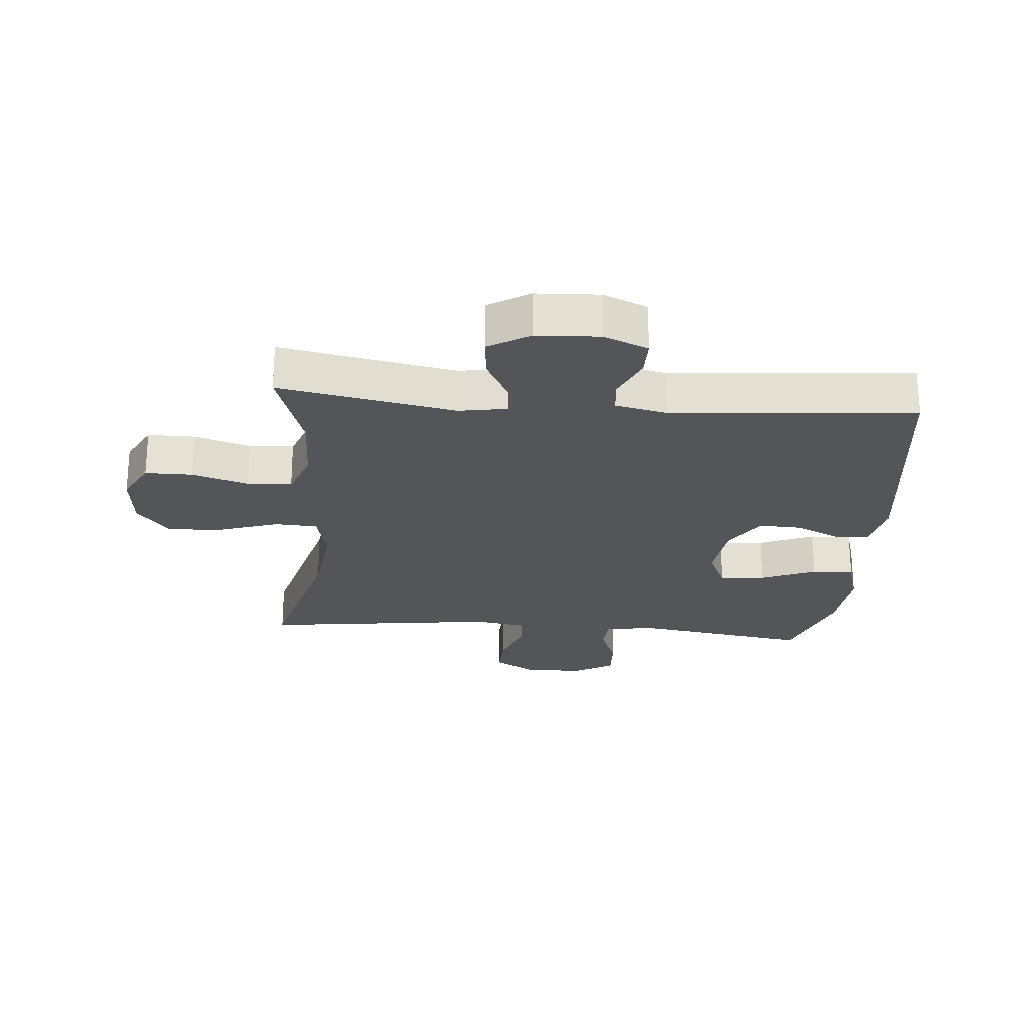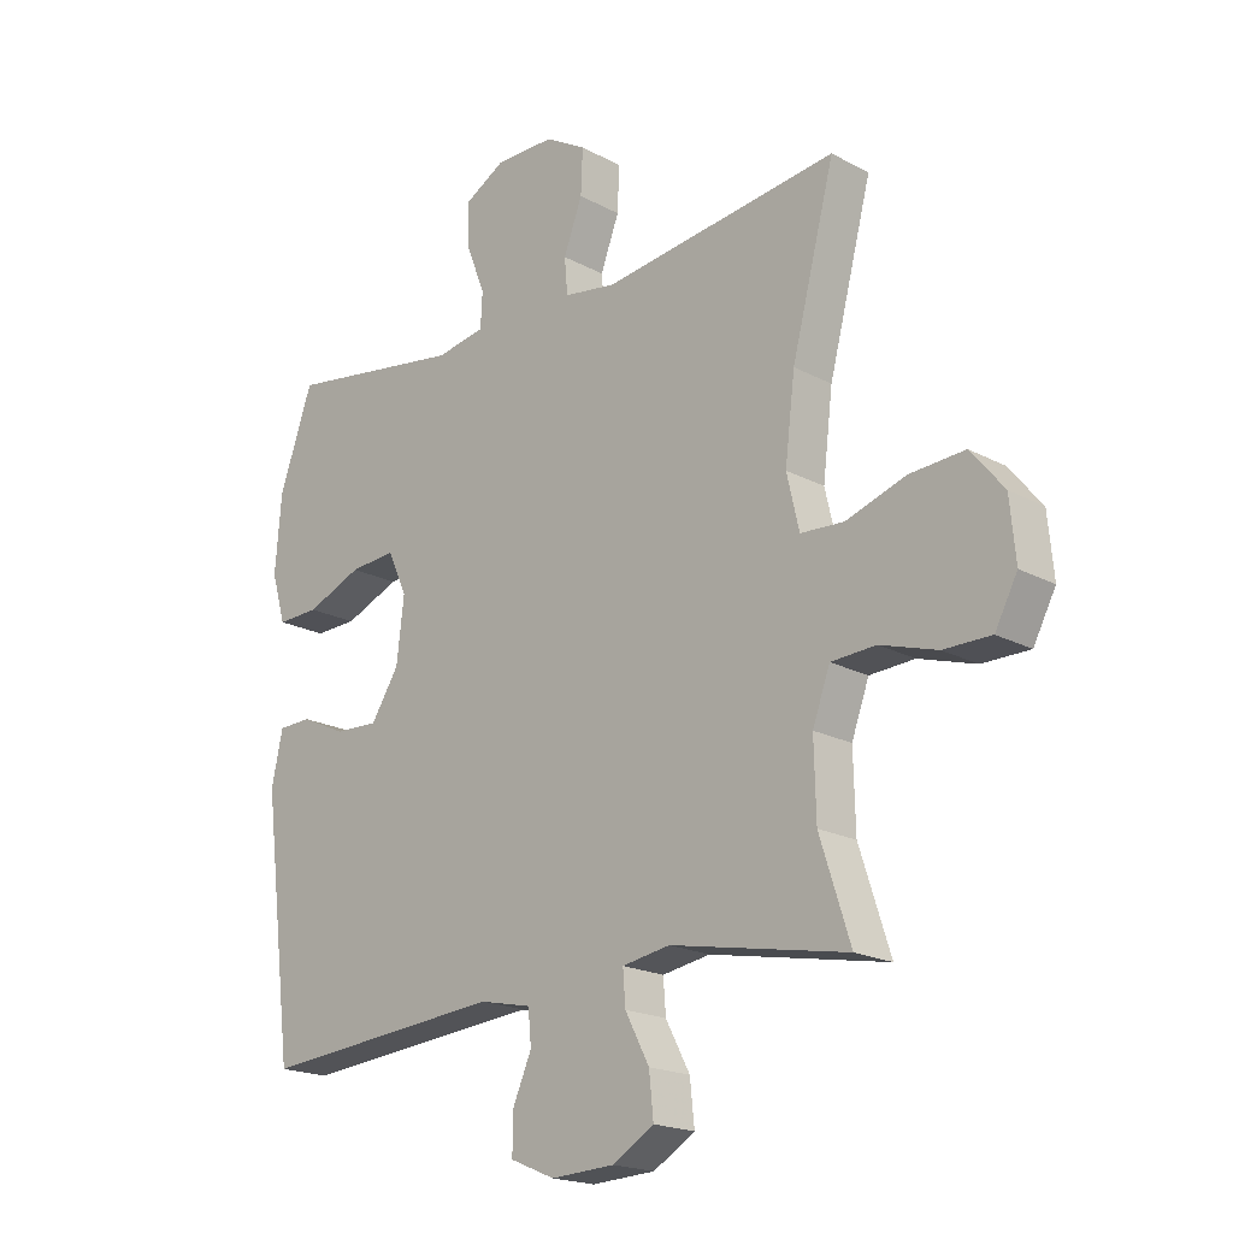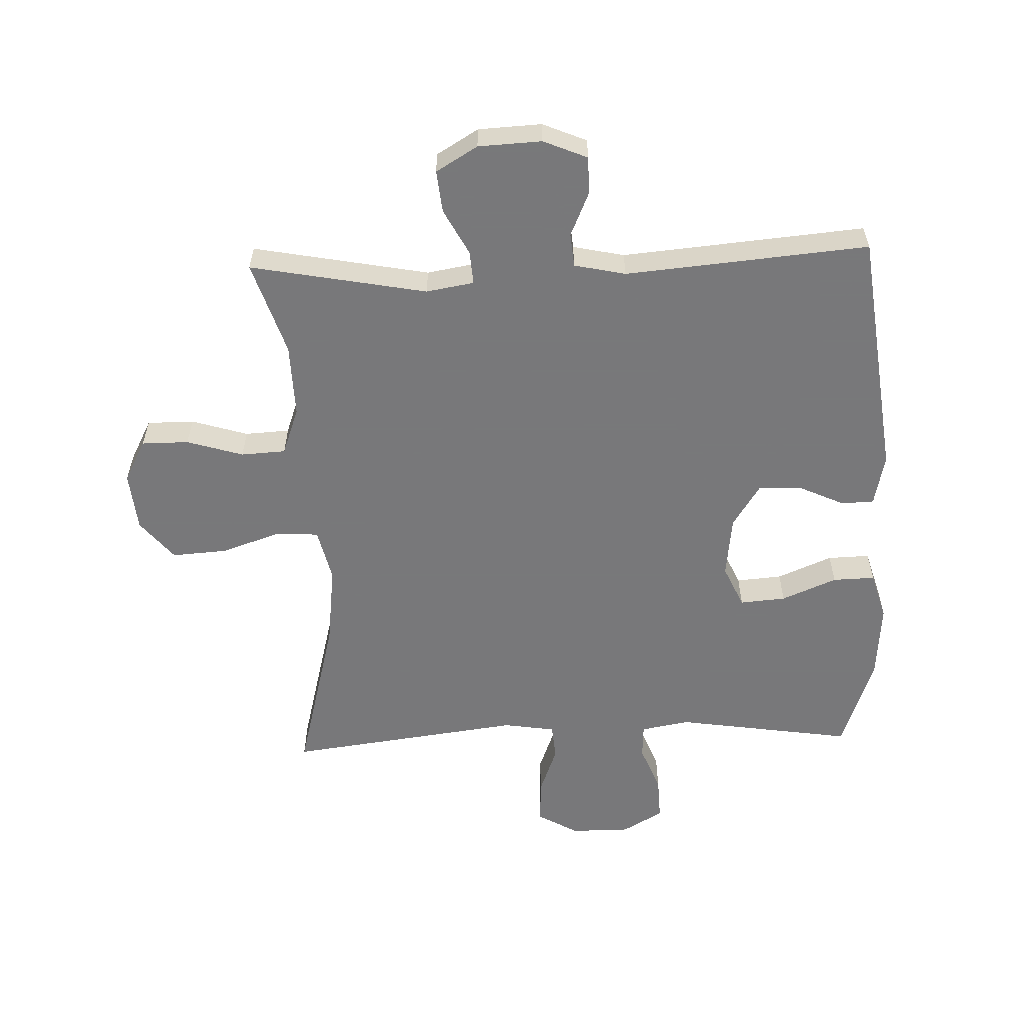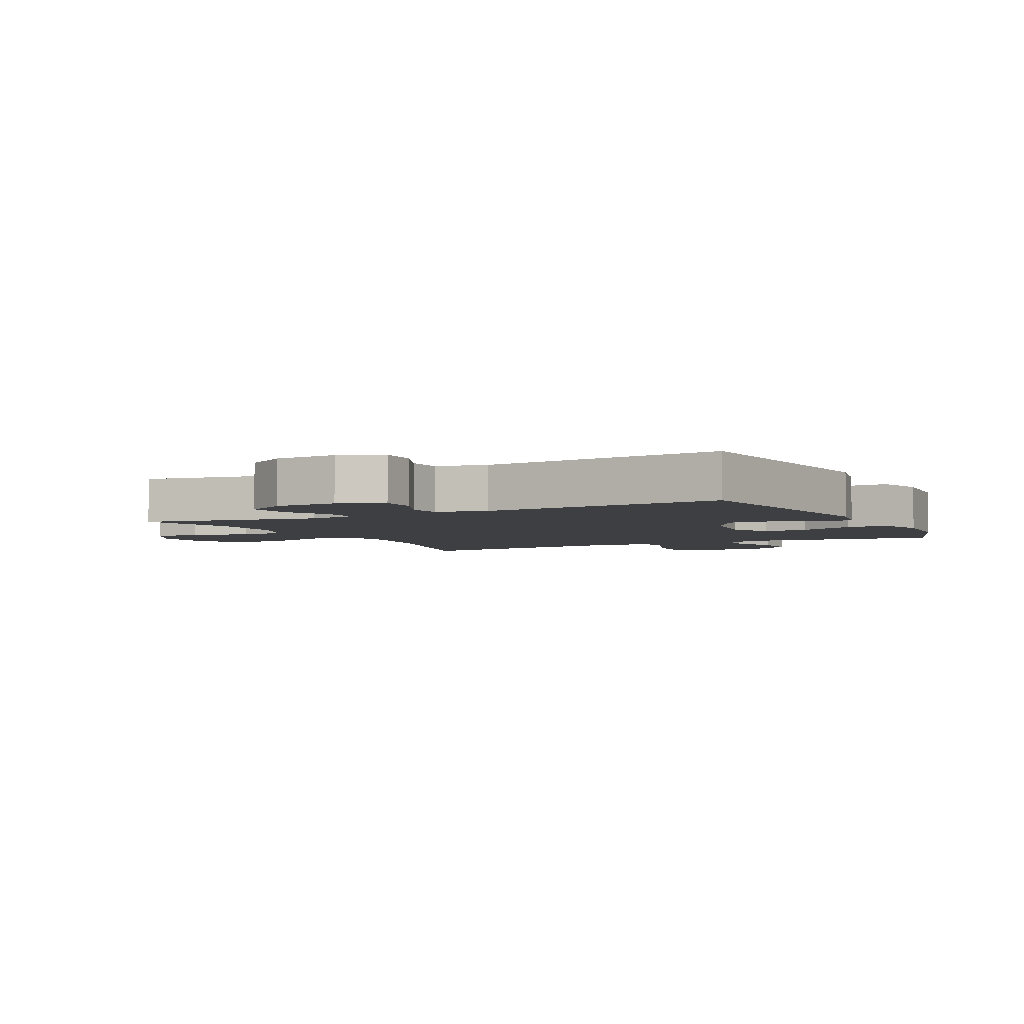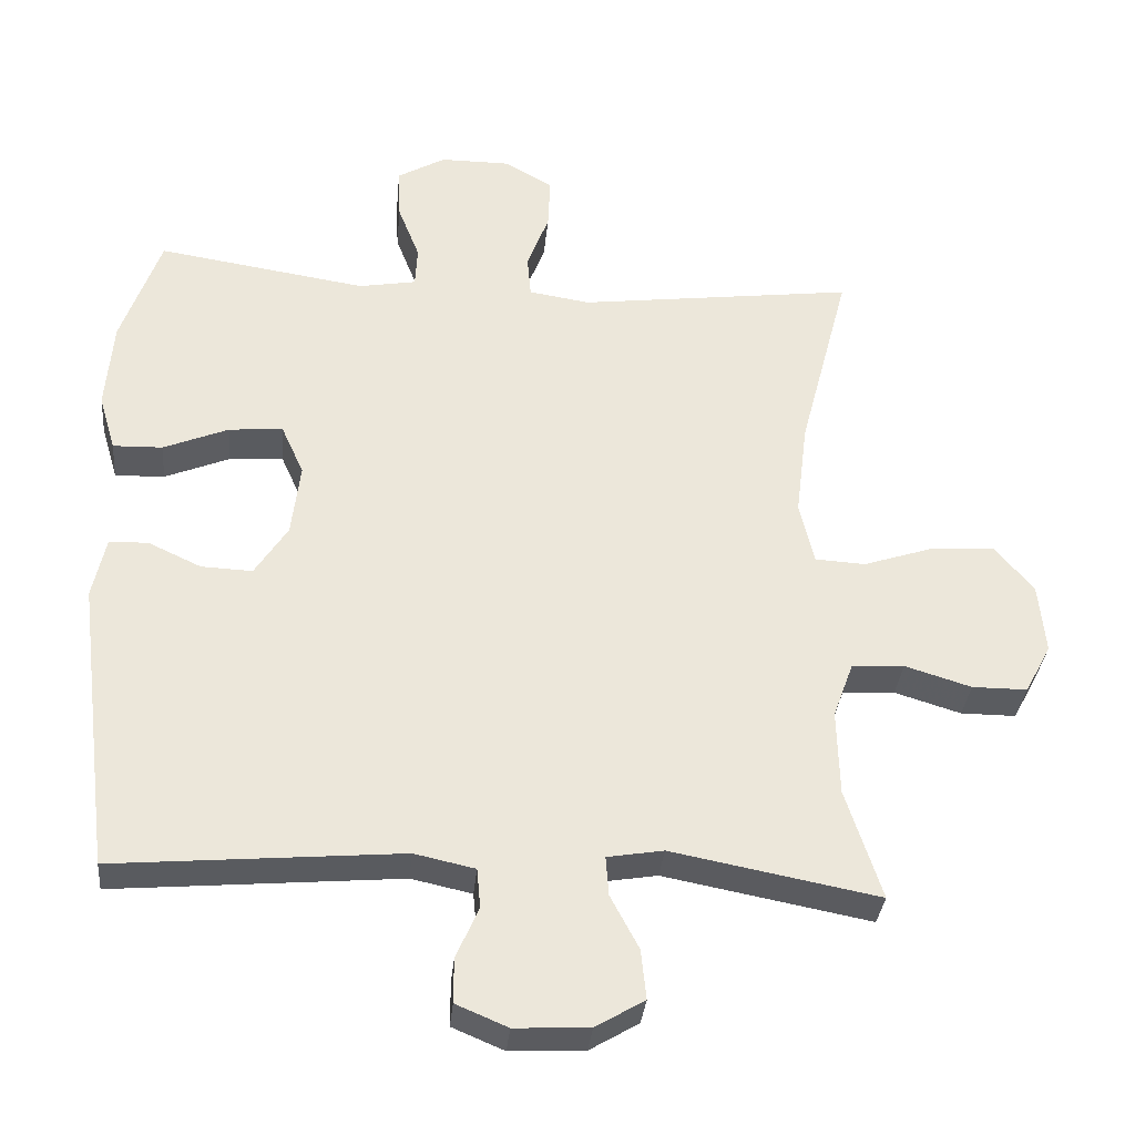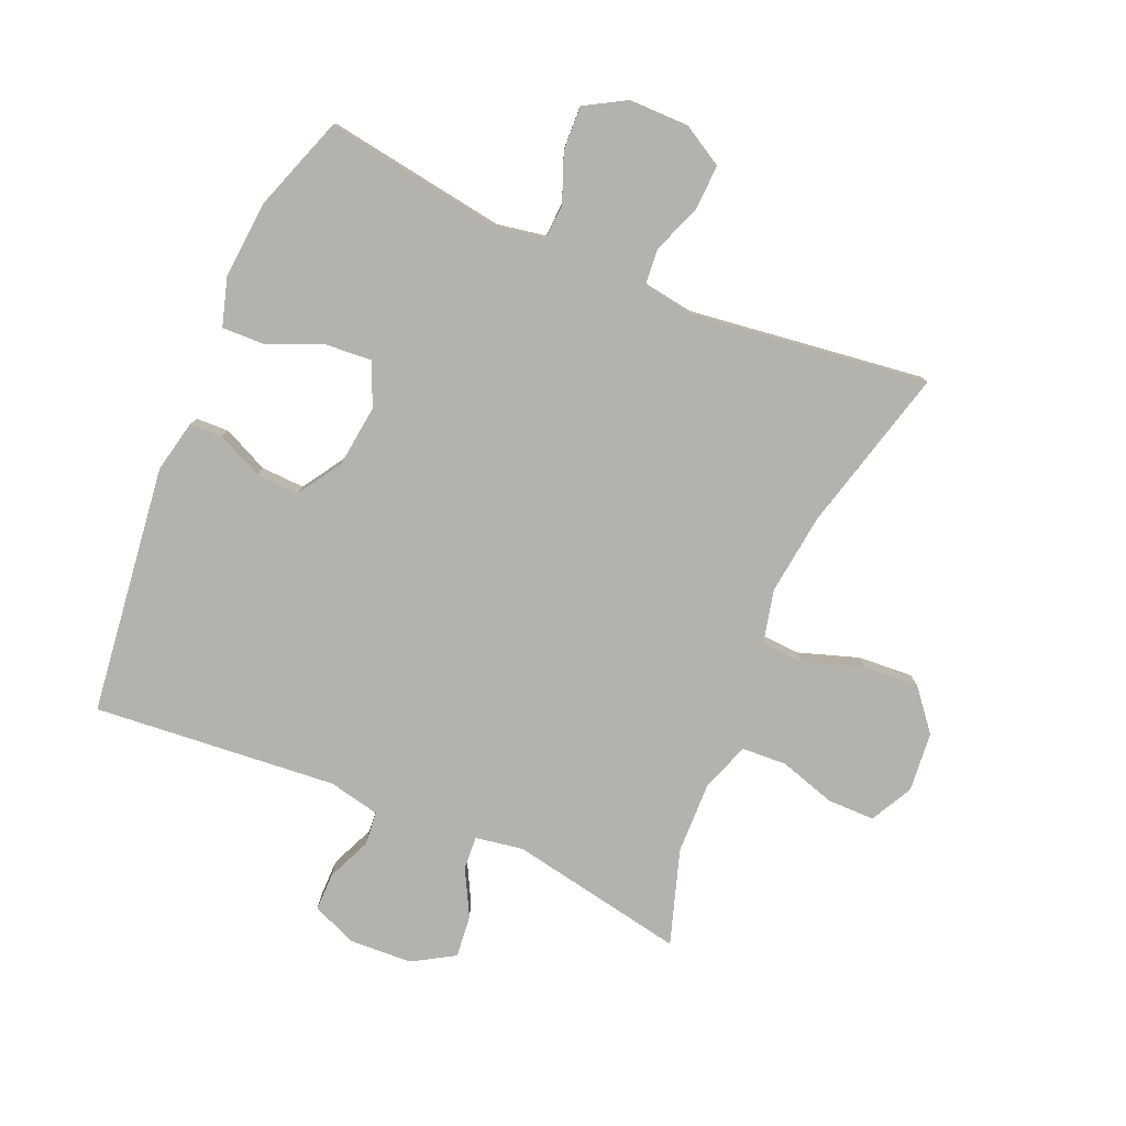
<metadata>
{"format":"obj","ext":"obj","renderer":"f3d","projection":"perspective","resolution":1024,"background":"white","views":[{"elev":-24.2,"azim":175.2,"up":"+Y"},{"elev":-19.3,"azim":44.7,"up":"+Z"},{"elev":-57.6,"azim":-177.9,"up":"+Y"},{"elev":-4.1,"azim":-152.9,"up":"+Y"},{"elev":-33.7,"azim":-5.4,"up":"+Z"},{"elev":-79.4,"azim":-23.2,"up":"+Y"}]}
</metadata>
<code>
v -0.5 0.07 -0.5
v -0.55 0.07 -0.099
v -0.532 0.07 -0.015
v -0.479 0.07 -0.013
v -0.406 0.07 -0.047
v -0.336 0.07 -0.05
v -0.291 0.07 0.02
v -0.279 0.07 0.121
v -0.31 0.07 0.19
v -0.384 0.07 0.184
v -0.473 0.07 0.147
v -0.541 0.07 0.145
v -0.564 0.07 0.223
v -0.554 0.07 0.346
v -0.5 0.07 0.5
v -0.213 0.07 0.456
v -0.134 0.07 0.47
v -0.131 0.07 0.526
v -0.161 0.07 0.603
v -0.164 0.07 0.674
v -0.098 0.07 0.712
v -0.002 0.07 0.712
v 0.064 0.07 0.674
v 0.061 0.07 0.602
v 0.031 0.07 0.522
v 0.036 0.07 0.464
v 0.12 0.07 0.451
v 0.5 0.07 0.5
v 0.431 0.07 0.235
v 0.415 0.07 0.104
v 0.435 0.07 0.018
v 0.504 0.07 0.014
v 0.6 0.07 0.046
v 0.689 0.07 0.052
v 0.742 0.07 -0.013
v 0.751 0.07 -0.109
v 0.715 0.07 -0.177
v 0.639 0.07 -0.177
v 0.548 0.07 -0.149
v 0.476 0.07 -0.153
v 0.448 0.07 -0.23
v 0.451 0.07 -0.348
v 0.5 0.07 -0.5
v 0.216 0.07 -0.446
v 0.139 0.07 -0.459
v 0.143 0.07 -0.513
v 0.182 0.07 -0.587
v 0.189 0.07 -0.655
v 0.122 0.07 -0.695
v 0.02 0.07 -0.7
v -0.051 0.07 -0.67
v -0.051 0.07 -0.609
v -0.02 0.07 -0.538
v -0.025 0.07 -0.484
v -0.108 0.07 -0.466
v -0.5 0 -0.5
v -0.55 0 -0.099
v -0.532 0 -0.015
v -0.479 0 -0.013
v -0.406 0 -0.047
v -0.336 0 -0.05
v -0.291 0 0.02
v -0.279 0 0.121
v -0.31 0 0.19
v -0.384 0 0.184
v -0.473 0 0.147
v -0.541 0 0.145
v -0.564 0 0.223
v -0.554 0 0.346
v -0.5 0 0.5
v -0.213 0 0.456
v -0.134 0 0.47
v -0.131 0 0.526
v -0.161 0 0.603
v -0.164 0 0.674
v -0.098 0 0.712
v -0.002 0 0.712
v 0.064 0 0.674
v 0.061 0 0.602
v 0.031 0 0.522
v 0.036 0 0.464
v 0.12 0 0.451
v 0.5 0 0.5
v 0.431 0 0.235
v 0.415 0 0.104
v 0.435 0 0.018
v 0.504 0 0.014
v 0.6 0 0.046
v 0.689 0 0.052
v 0.742 0 -0.013
v 0.751 0 -0.109
v 0.715 0 -0.177
v 0.639 0 -0.177
v 0.548 0 -0.149
v 0.476 0 -0.153
v 0.448 0 -0.23
v 0.451 0 -0.348
v 0.5 0 -0.5
v 0.216 0 -0.446
v 0.139 0 -0.459
v 0.143 0 -0.513
v 0.182 0 -0.587
v 0.189 0 -0.655
v 0.122 0 -0.695
v 0.02 0 -0.7
v -0.051 0 -0.67
v -0.051 0 -0.609
v -0.02 0 -0.538
v -0.025 0 -0.484
v -0.108 0 -0.466
f 50 51 52 53
f 50 53 54
f 49 50 54
f 46 47 48 49
f 45 46 49 54
f 44 45 54 55
f 42 43 44
f 41 42 44 55
f 36 37 38 39
f 36 39 40
f 35 36 40
f 32 33 34 35
f 31 32 35 40
f 27 28 29
f 26 27 29 30
f 22 23 24 25
f 22 25 26
f 21 22 26
f 18 19 20 21
f 17 18 21 26
f 16 17 26 30
f 10 11 12 13
f 9 10 13 14
f 2 3 4 5
f 2 5 6
f 1 2 6
f 55 1 6 7
f 31 40 41 55
f 9 14 15 16
f 8 9 16 30
f 30 31 55
f 7 8 30 55
f 108 107 106 105
f 109 108 105
f 109 105 104
f 104 103 102 101
f 109 104 101 100
f 110 109 100 99
f 99 98 97
f 110 99 97 96
f 94 93 92 91
f 95 94 91
f 95 91 90
f 90 89 88 87
f 95 90 87 86
f 84 83 82
f 85 84 82 81
f 80 79 78 77
f 81 80 77
f 81 77 76
f 76 75 74 73
f 81 76 73 72
f 85 81 72 71
f 68 67 66 65
f 69 68 65 64
f 60 59 58 57
f 61 60 57
f 61 57 56
f 62 61 56 110
f 110 96 95 86
f 71 70 69 64
f 85 71 64 63
f 110 86 85
f 110 85 63 62
f 1 56 57 2
f 2 57 58 3
f 3 58 59 4
f 4 59 60 5
f 5 60 61 6
f 6 61 62 7
f 7 62 63 8
f 8 63 64 9
f 9 64 65 10
f 10 65 66 11
f 11 66 67 12
f 12 67 68 13
f 13 68 69 14
f 14 69 70 15
f 15 70 71 16
f 16 71 72 17
f 17 72 73 18
f 18 73 74 19
f 19 74 75 20
f 20 75 76 21
f 21 76 77 22
f 22 77 78 23
f 23 78 79 24
f 24 79 80 25
f 25 80 81 26
f 26 81 82 27
f 27 82 83 28
f 28 83 84 29
f 29 84 85 30
f 30 85 86 31
f 31 86 87 32
f 32 87 88 33
f 33 88 89 34
f 34 89 90 35
f 35 90 91 36
f 36 91 92 37
f 37 92 93 38
f 38 93 94 39
f 39 94 95 40
f 40 95 96 41
f 41 96 97 42
f 42 97 98 43
f 43 98 99 44
f 44 99 100 45
f 45 100 101 46
f 46 101 102 47
f 47 102 103 48
f 48 103 104 49
f 49 104 105 50
f 50 105 106 51
f 51 106 107 52
f 52 107 108 53
f 53 108 109 54
f 54 109 110 55
f 55 110 56 1

</code>
